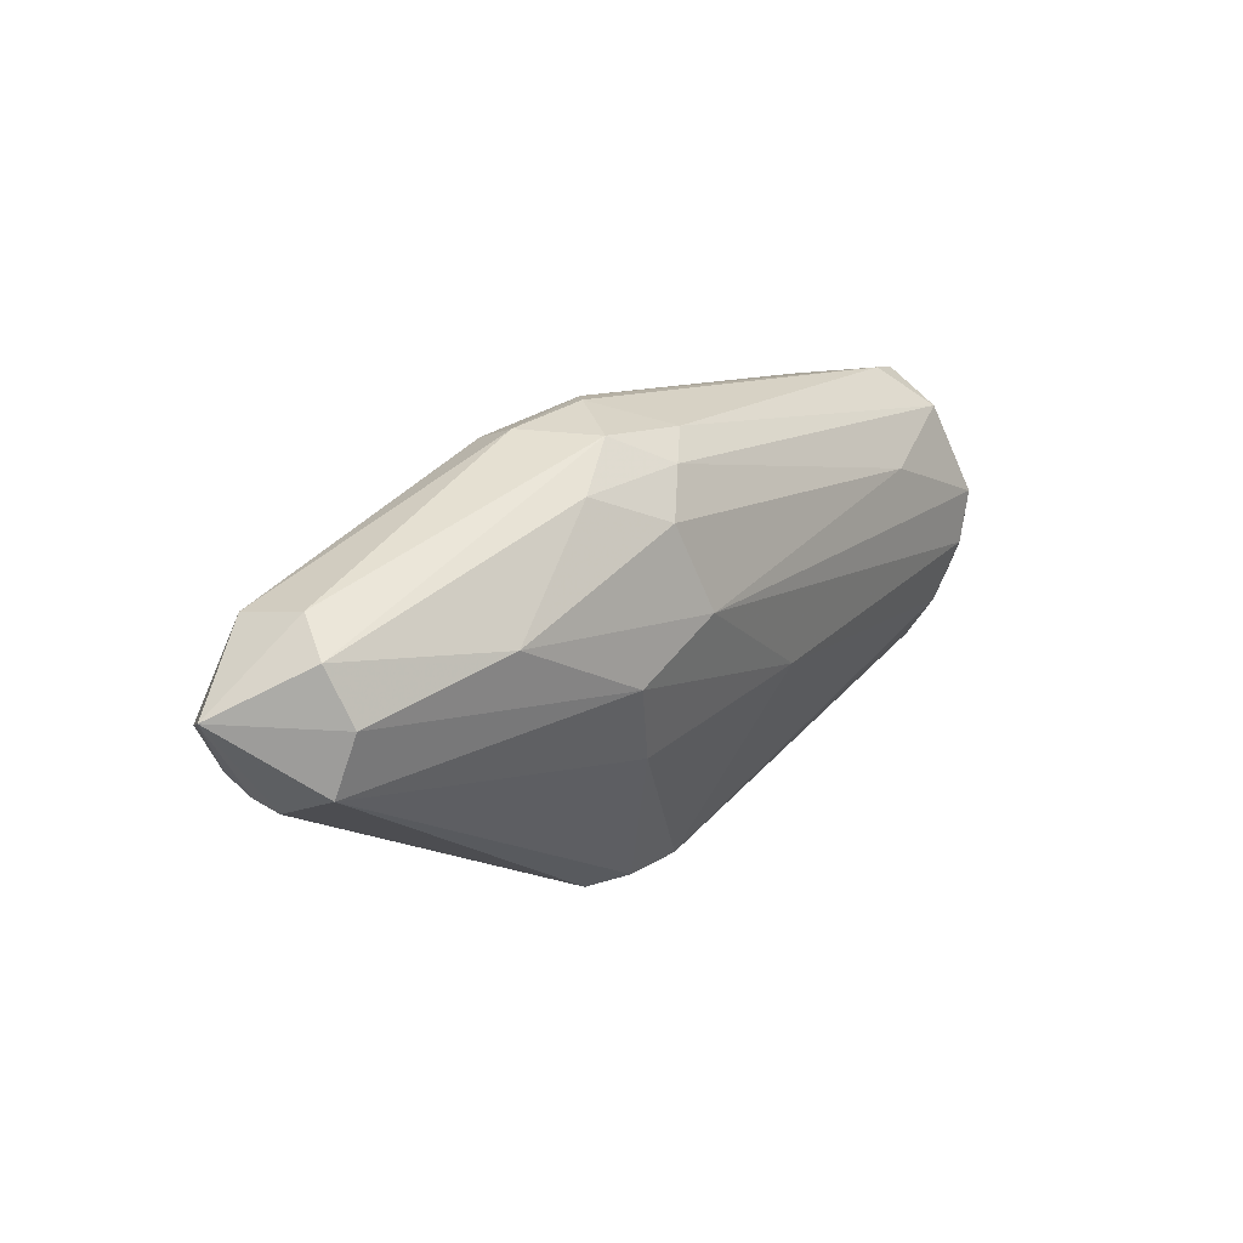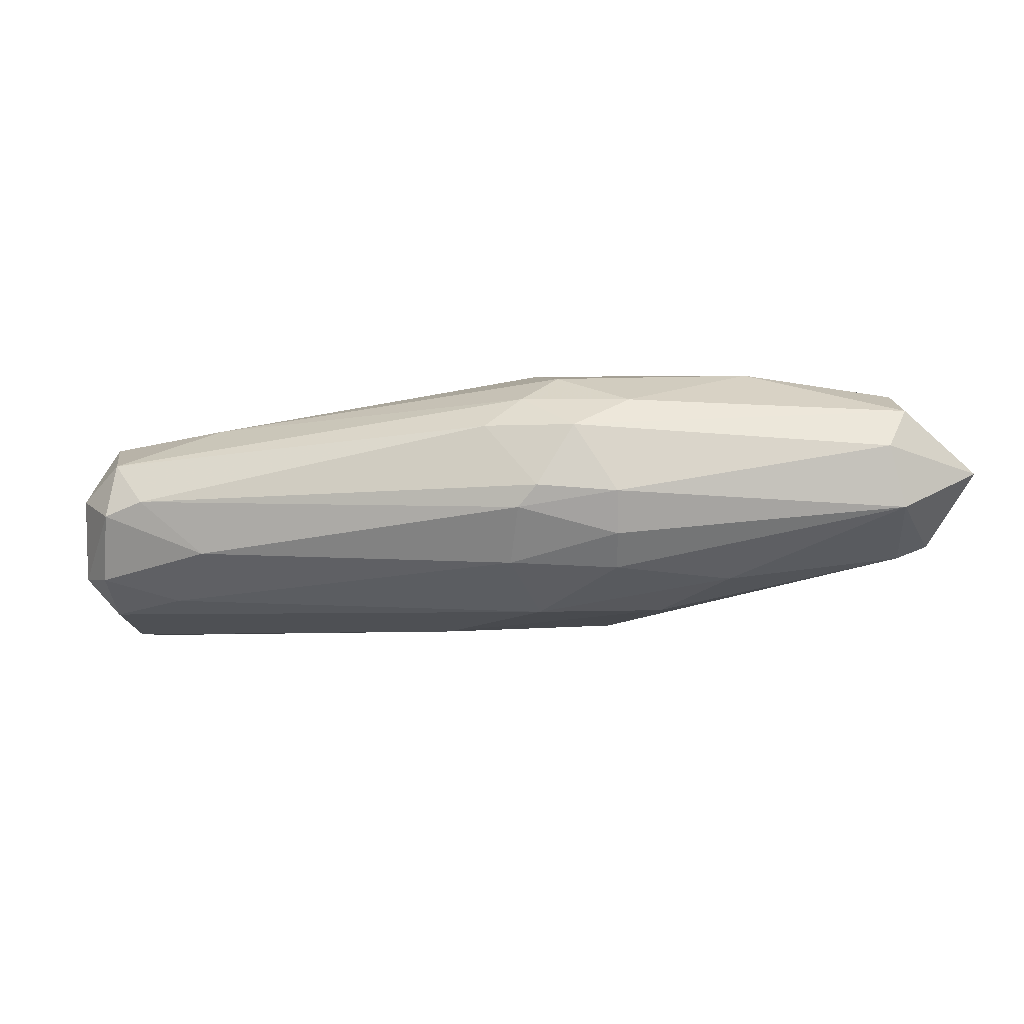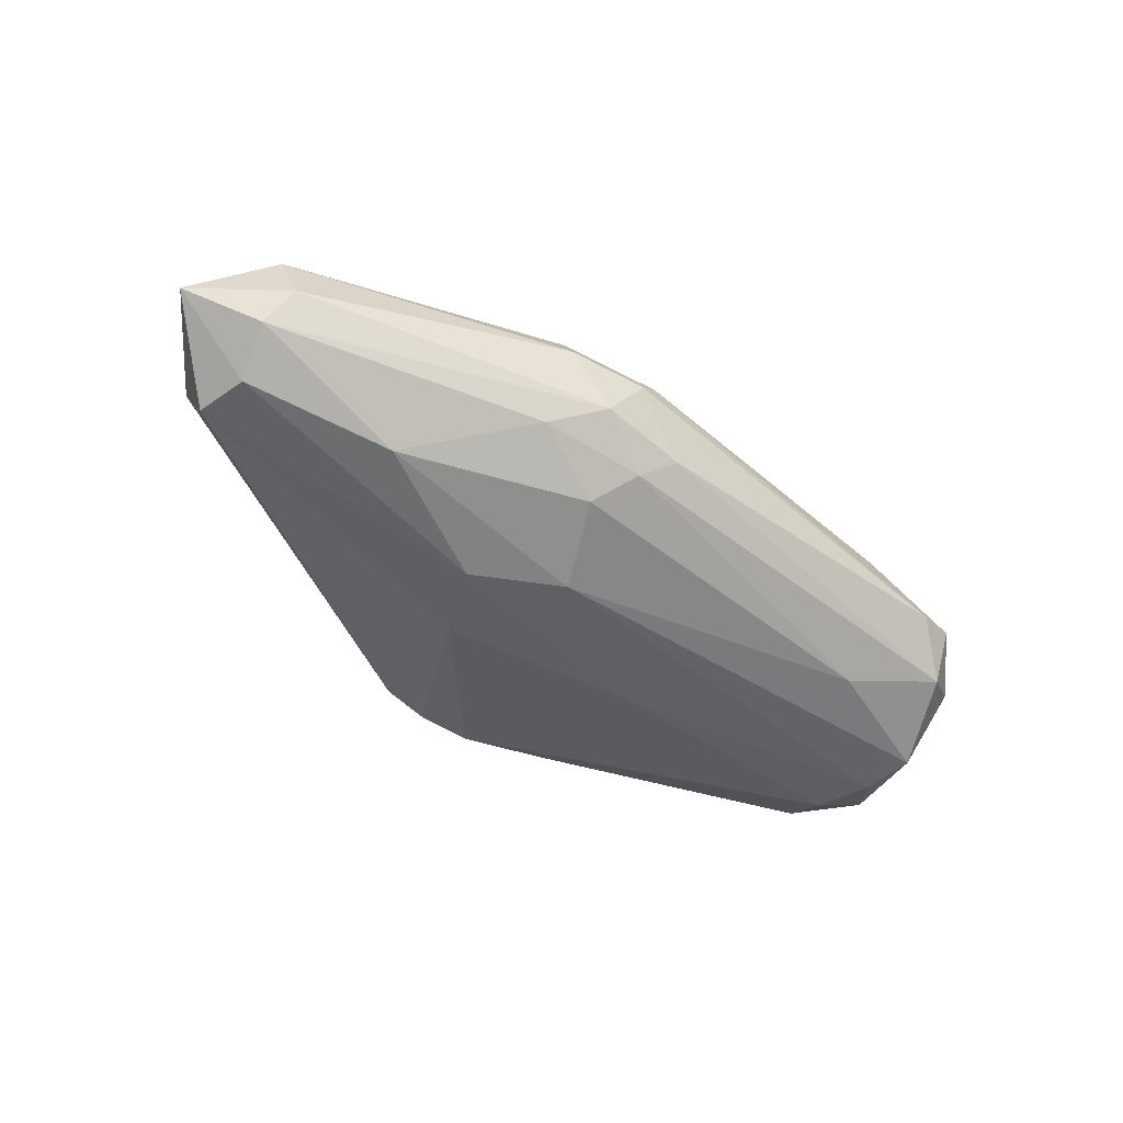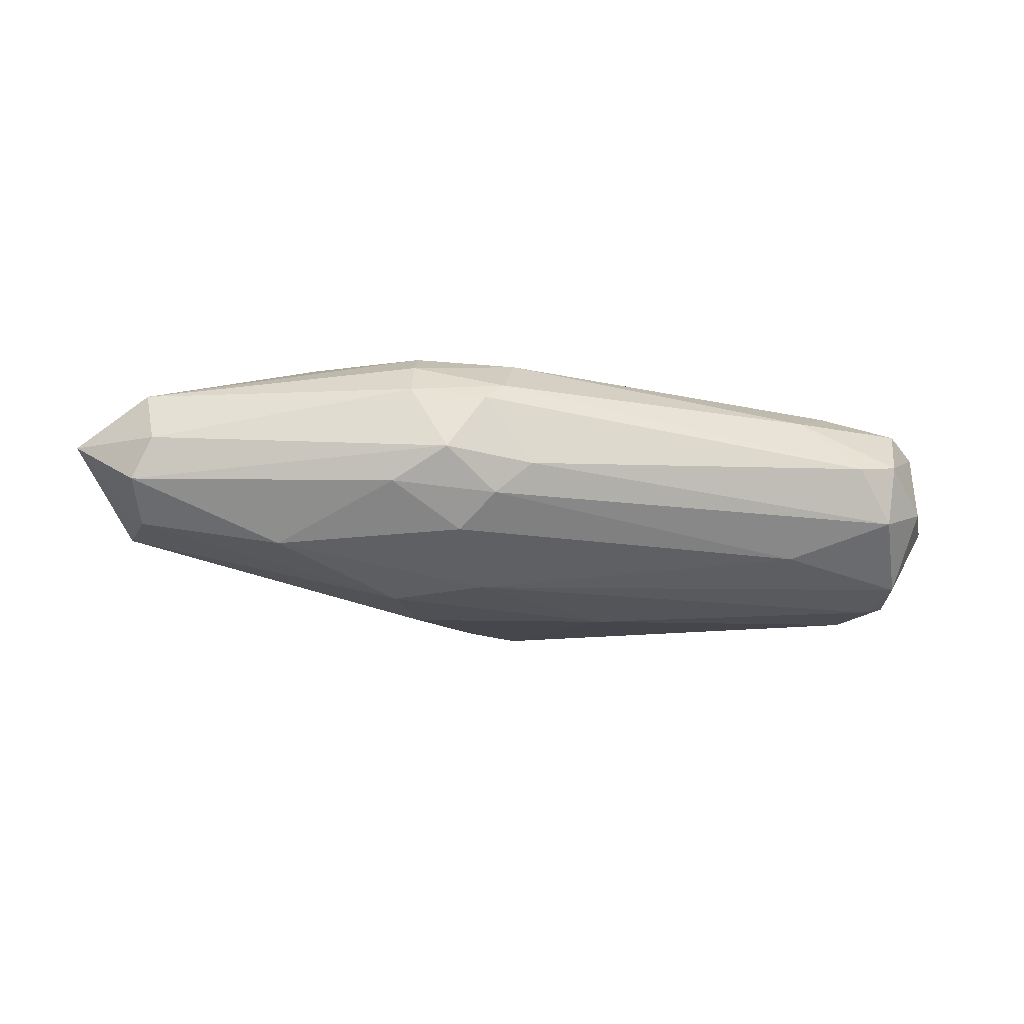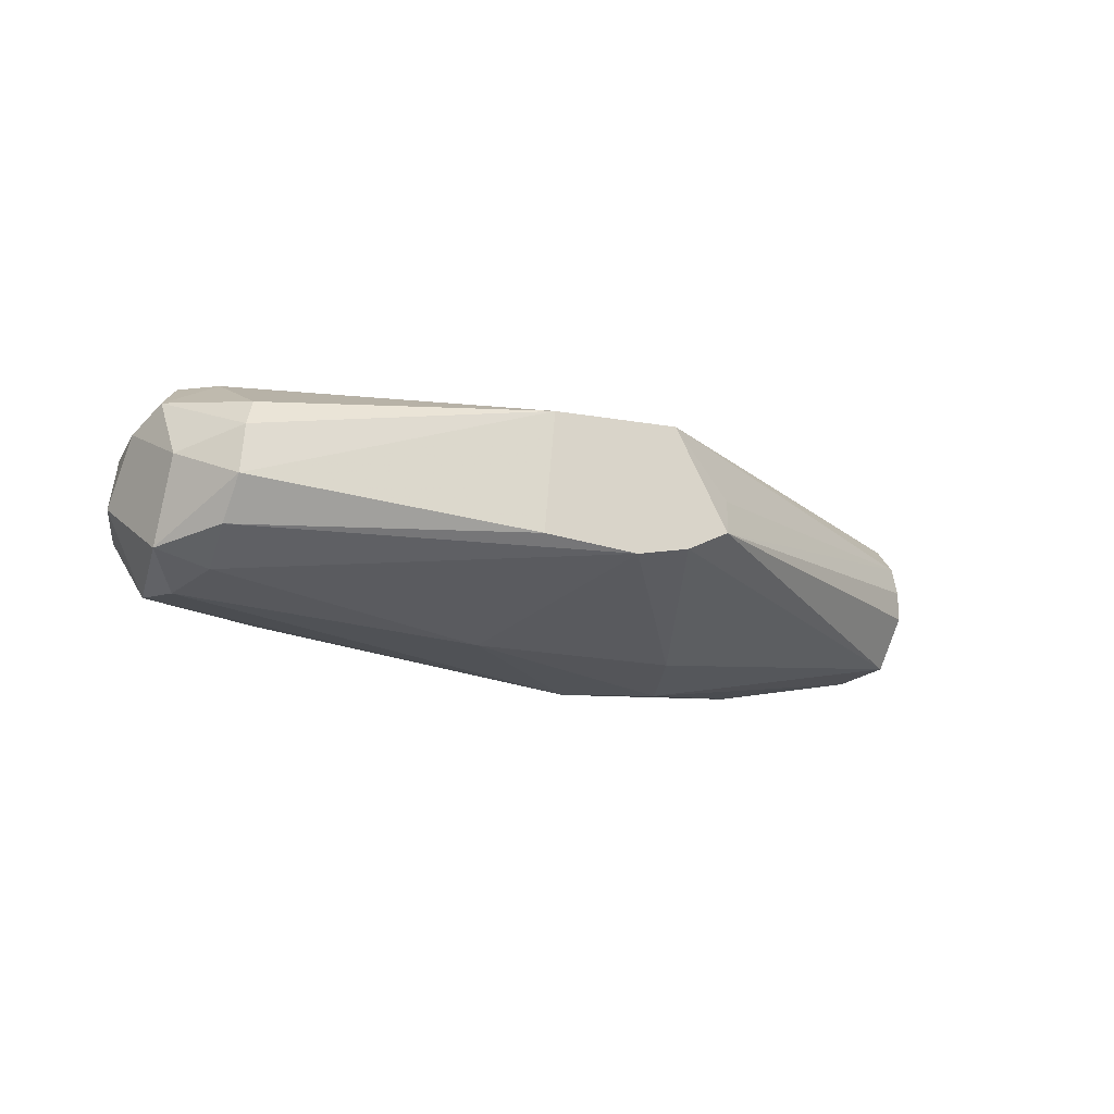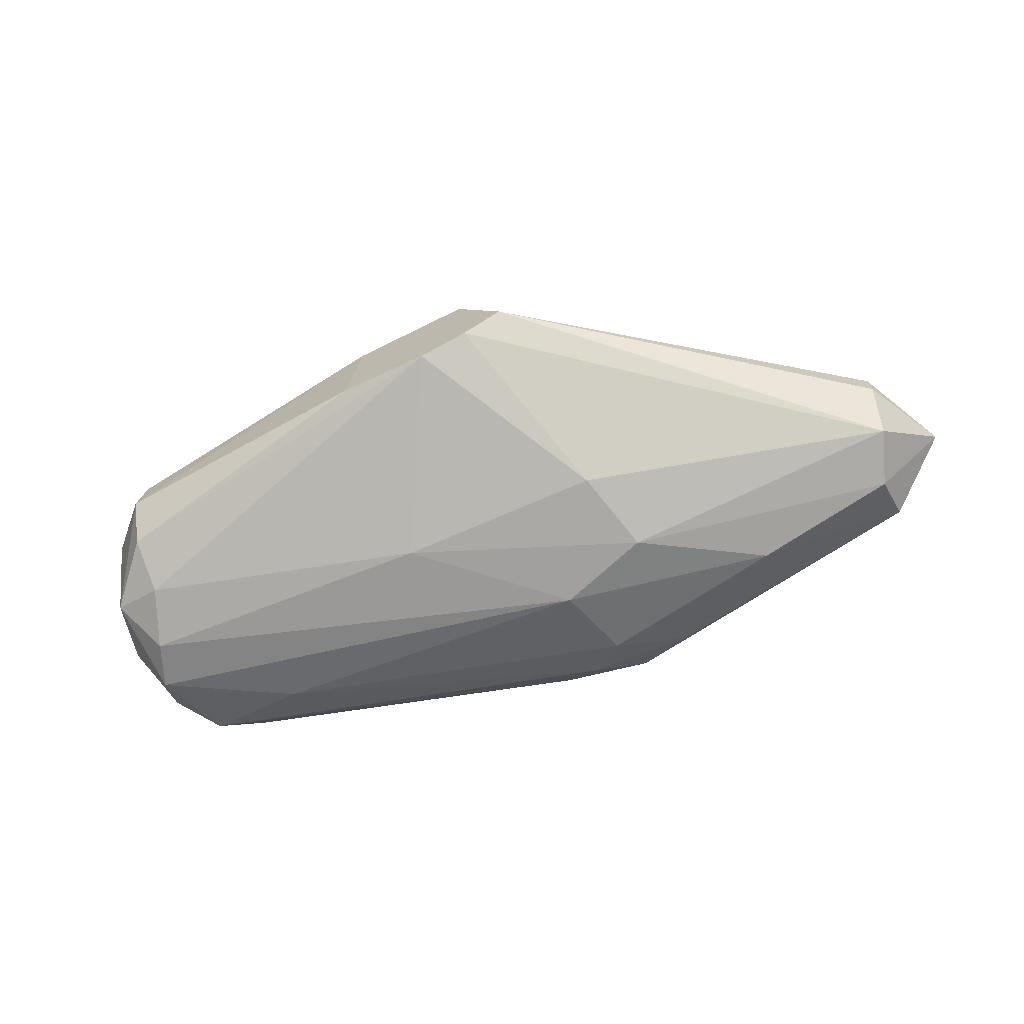
<metadata>
{"format":"obj","ext":"obj","renderer":"f3d","projection":"perspective","resolution":1024,"background":"white","views":[{"elev":32.8,"azim":-50.2,"up":"+Z"},{"elev":77.4,"azim":177.2,"up":"+Z"},{"elev":-47.6,"azim":-26.8,"up":"+Y"},{"elev":-26.3,"azim":1.2,"up":"+Y"},{"elev":-18.4,"azim":161.1,"up":"+Y"},{"elev":-69.6,"azim":-153.6,"up":"+Y"}]}
</metadata>
<code>
v 0.07179 0.00651 0.06391
v 0.006471 -0.0008 0.01651
v -0.04917 0.000715 0.06865
v 0.01781 -0.02108 0.05946
v 0.08905 -0.0129 0.02961
v 0.08073 0.01386 0.03176
v 0.000257 0.01822 0.05956
v 0.01324 -0.006732 0.08216
v 0.08615 -0.009691 0.05826
v 0.01593 0.008732 0.01312
v 0.02222 -0.01176 0.01312
v -0.04082 -0.01176 0.05884
v 0.07907 0.002226 0.01642
v 0.007481 0.0095 0.0787
v -0.04239 0.01031 0.06041
v 0.08792 0.01268 0.04784
v -0.03794 -0.008272 0.0749
v 0.006312 -0.01952 0.04212
v 0.08502 -0.01686 0.03763
v 0.007732 0.01795 0.04499
v -0.03664 0.006784 0.07499
v 0.01493 -0.0167 0.07245
v 0.01927 0.01803 0.06234
v -0.04239 0.00085 0.0541
v 0.0926 0.005372 0.03406
v 0.008041 -0.007029 0.01312
v 0.08732 -0.000756 0.06146
v 0.08086 -0.01129 0.02077
v -0.01465 -0.01698 0.06848
v 0.01923 0.00218 0.08186
v 0.08832 -0.01579 0.04483
v 0.0236 0.01228 0.07399
v 0.09464 -0.003822 0.04166
v 0.03482 0.008732 0.01312
v -0.00996 0.01529 0.06831
v 0.038 -0.01953 0.04067
v 0.0797 -0.005292 0.01607
v 0.08107 -0.0155 0.02872
v 0.0338 0.01813 0.04787
v -0.03459 -0.002255 0.07773
v 0.003296 -0.02112 0.05512
v 0.02655 -0.008089 0.07858
v 0.03367 0.0165 0.03779
v 0.007327 0.003684 0.082
v 0.0695 -0.01514 0.05648
v 0.08946 0.008422 0.02796
v 0.07784 0.00654 0.01857
v 0.08872 0.008314 0.05539
v 0.01435 -0.01018 0.01312
v -0.04239 -0.003875 0.0541
v 0.08133 -0.002251 0.06412
v 0.004498 -0.01109 0.0788
v 0.08637 0.01416 0.03591
v -0.03767 0.01189 0.06041
v 0.02071 -0.01244 0.07701
v 0.07695 0.01218 0.05508
v 0.09271 0.006914 0.04936
v 0.007578 0.0138 0.07411
v 0.09241 -0.005325 0.05241
v -0.0374 -0.01268 0.06721
v -0.04239 0.005579 0.05568
v 0.03641 -0.01018 0.01312
v 0.08787 -0.000749 0.0234
v 0.02217 0.00512 0.08029
f 30 51 64
f 15 3 21
f 2 10 26
f 10 11 26
f 4 22 29
f 4 19 31
f 19 5 31
f 31 5 33
f 11 10 34
f 23 7 35
f 18 11 36
f 19 4 36
f 5 28 37
f 34 13 37
f 5 19 38
f 28 5 38
f 11 28 38
f 36 11 38
f 19 36 38
f 20 7 39
f 7 23 39
f 17 8 40
f 3 17 40
f 21 3 40
f 12 18 41
f 4 29 41
f 36 4 41
f 18 36 41
f 30 8 42
f 10 20 43
f 34 10 43
f 6 34 43
f 39 6 43
f 20 39 43
f 14 21 44
f 8 30 44
f 40 8 44
f 21 40 44
f 22 4 45
f 4 31 45
f 31 9 45
f 34 6 47
f 13 34 47
f 6 46 47
f 46 13 47
f 1 27 48
f 11 18 49
f 18 12 49
f 26 11 49
f 12 26 49
f 12 3 50
f 3 24 50
f 26 12 50
f 24 26 50
f 27 1 51
f 9 27 51
f 42 9 51
f 30 42 51
f 8 17 52
f 17 29 52
f 29 22 52
f 23 16 53
f 6 39 53
f 39 23 53
f 46 6 53
f 25 46 53
f 10 15 54
f 7 20 54
f 20 10 54
f 15 21 54
f 35 7 54
f 21 35 54
f 42 8 55
f 9 42 55
f 45 9 55
f 22 45 55
f 8 52 55
f 52 22 55
f 16 23 56
f 32 1 56
f 23 32 56
f 48 16 56
f 1 48 56
f 33 25 57
f 16 48 57
f 48 27 57
f 53 16 57
f 25 53 57
f 21 14 58
f 14 32 58
f 32 23 58
f 35 21 58
f 23 35 58
f 27 9 59
f 9 31 59
f 31 33 59
f 33 57 59
f 57 27 59
f 3 12 60
f 17 3 60
f 29 17 60
f 12 41 60
f 41 29 60
f 10 2 61
f 15 10 61
f 3 15 61
f 24 3 61
f 2 26 61
f 26 24 61
f 28 11 62
f 11 34 62
f 37 28 62
f 34 37 62
f 33 5 63
f 25 33 63
f 5 37 63
f 37 13 63
f 13 46 63
f 46 25 63
f 1 32 64
f 32 14 64
f 14 44 64
f 44 30 64
f 51 1 64

</code>
